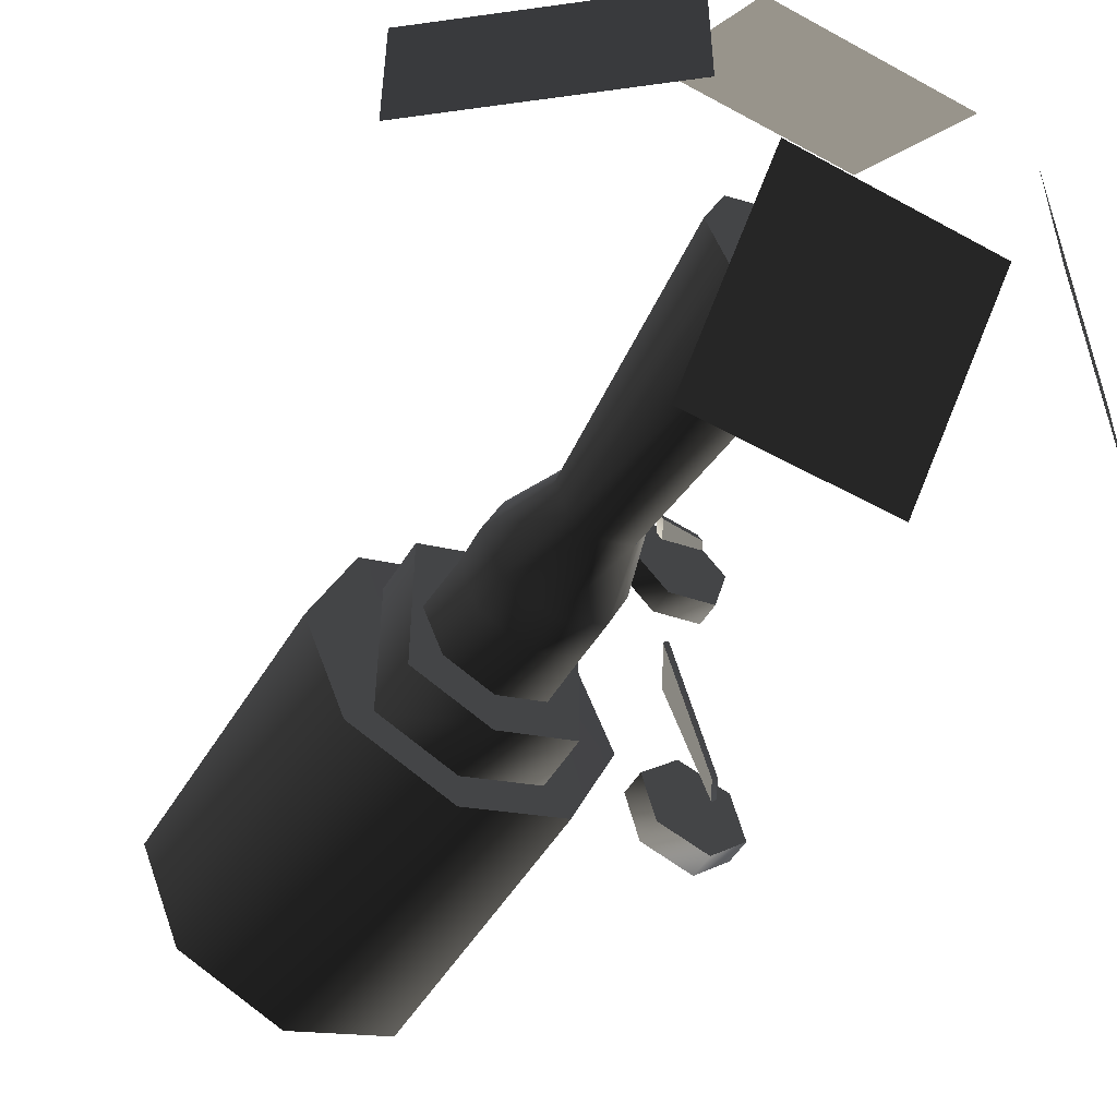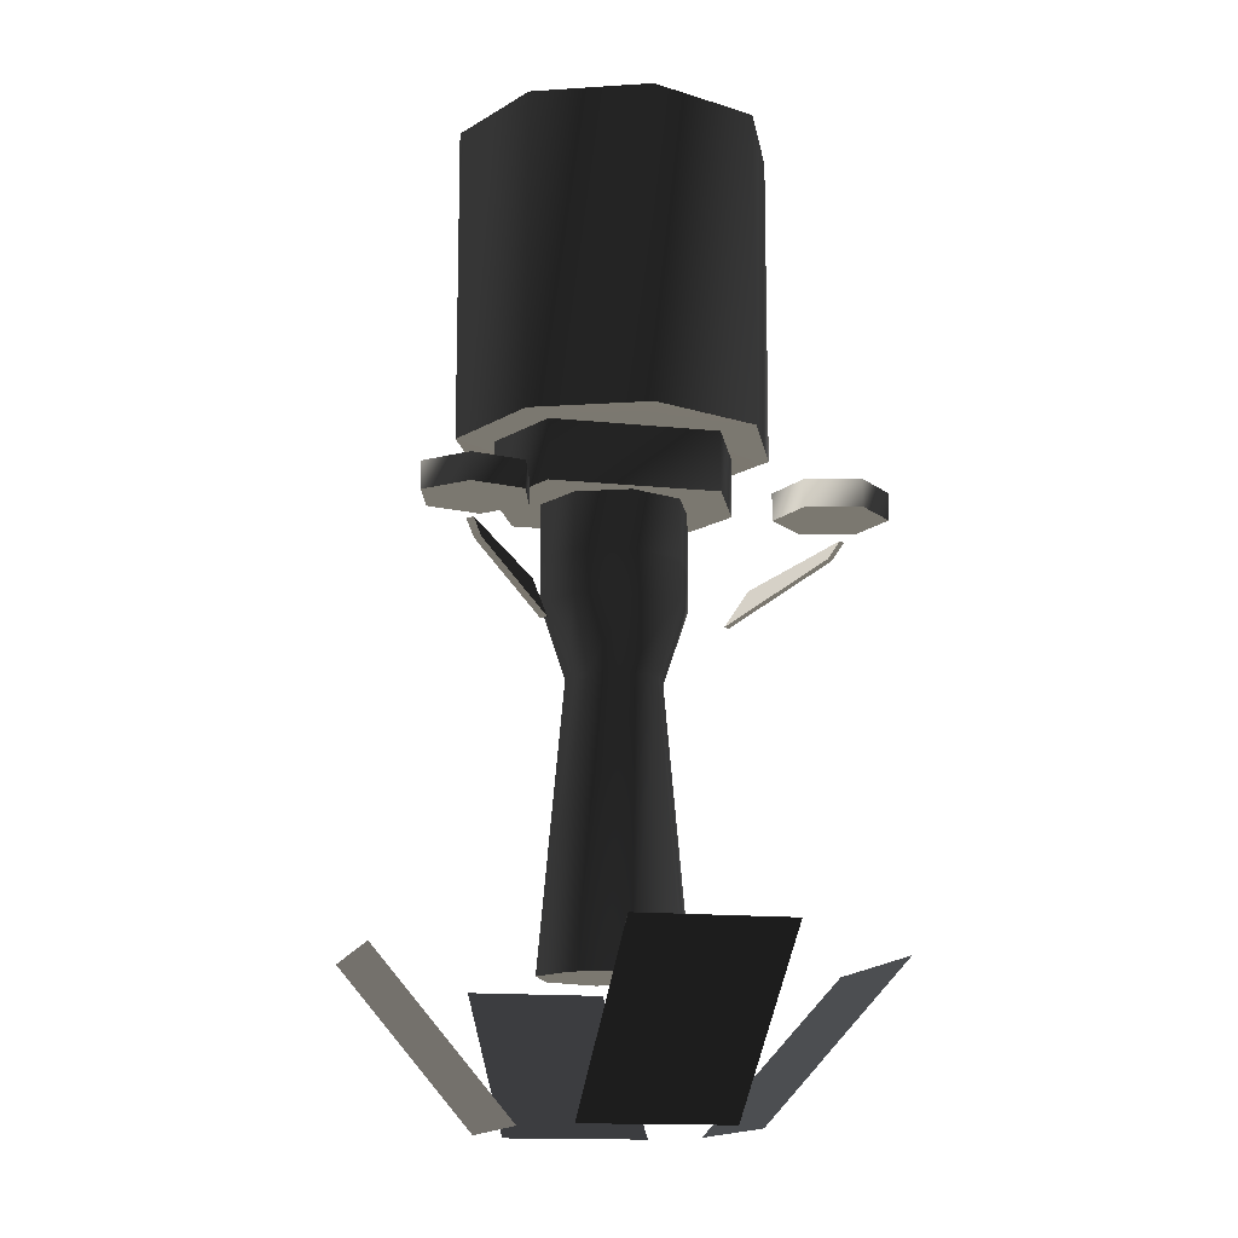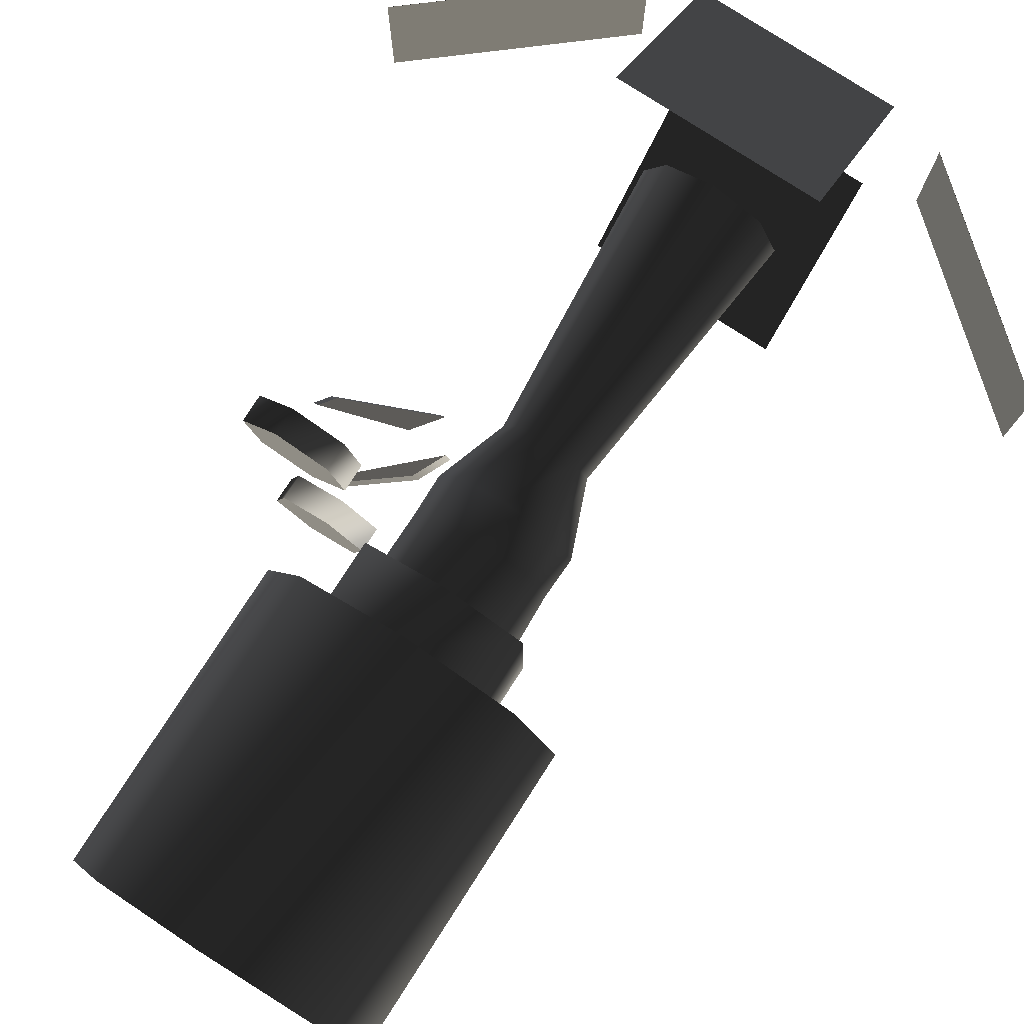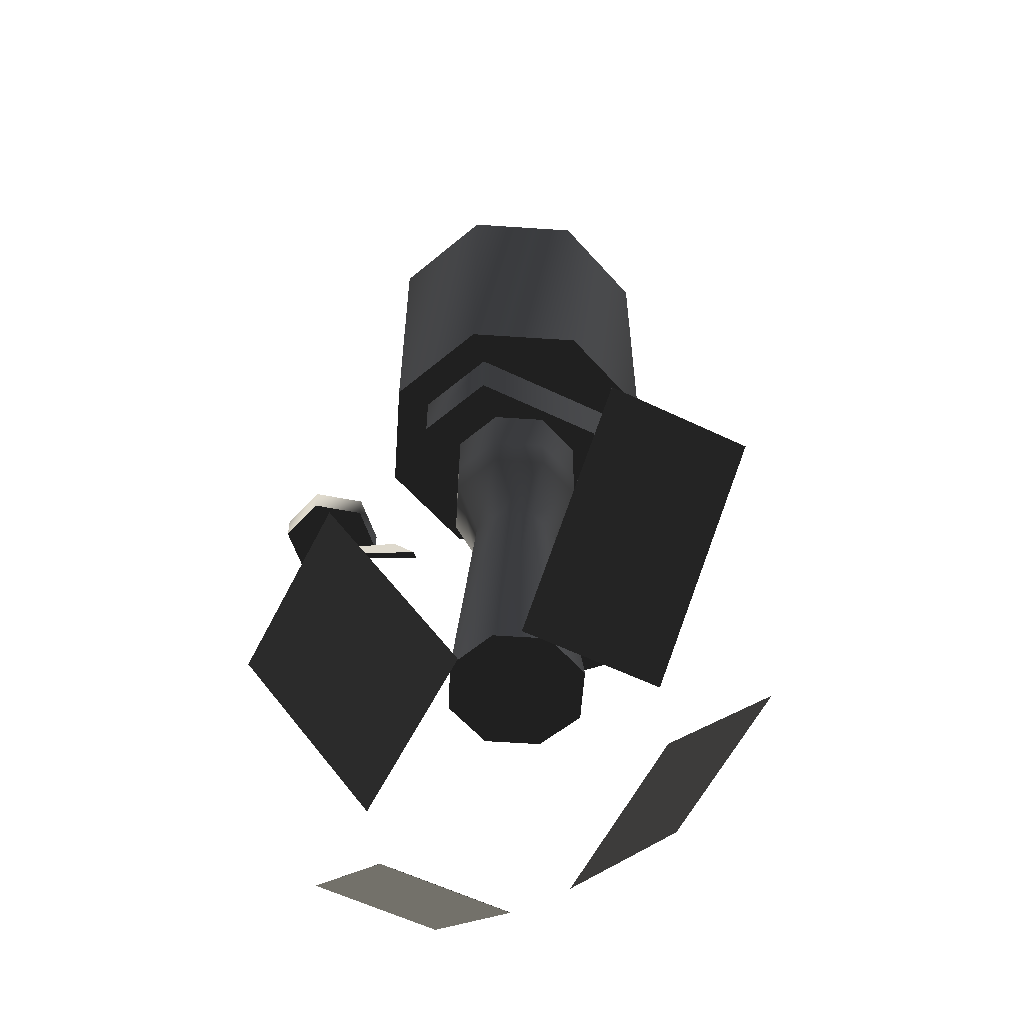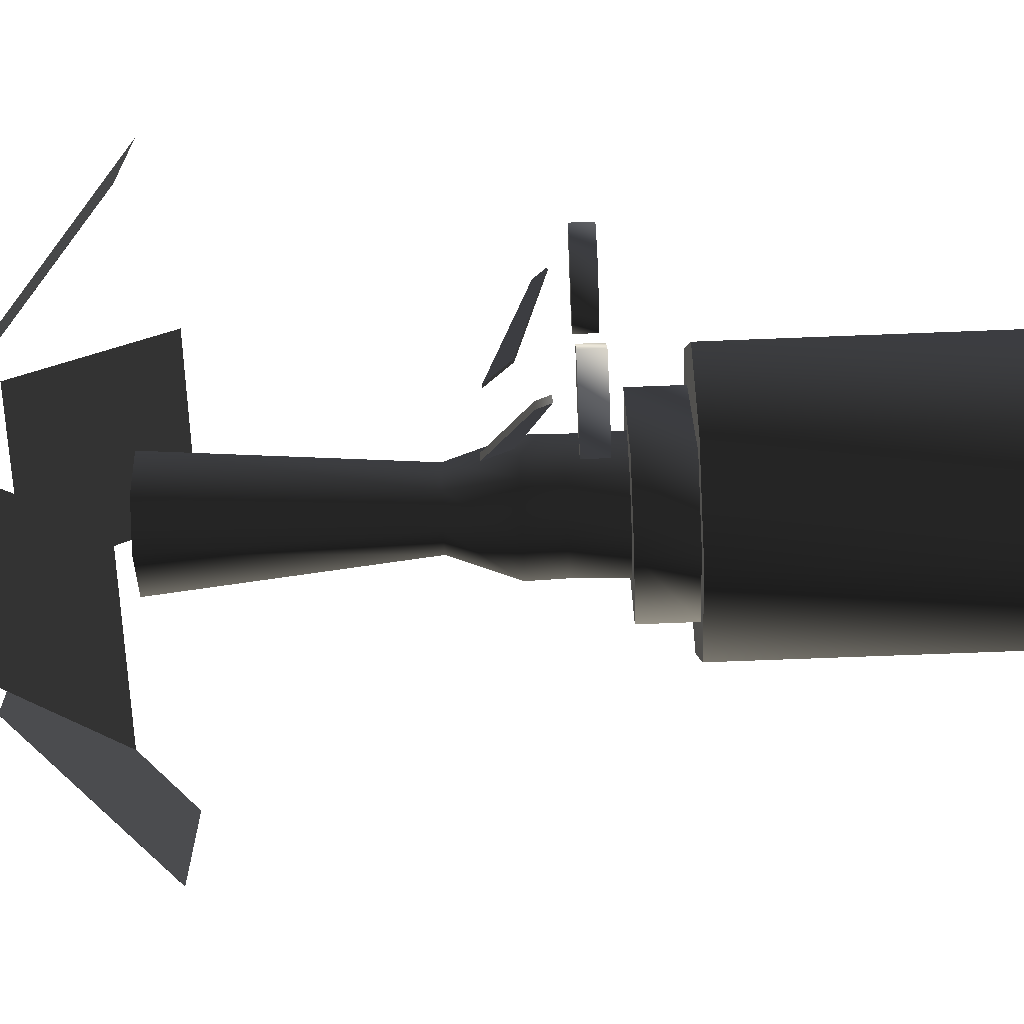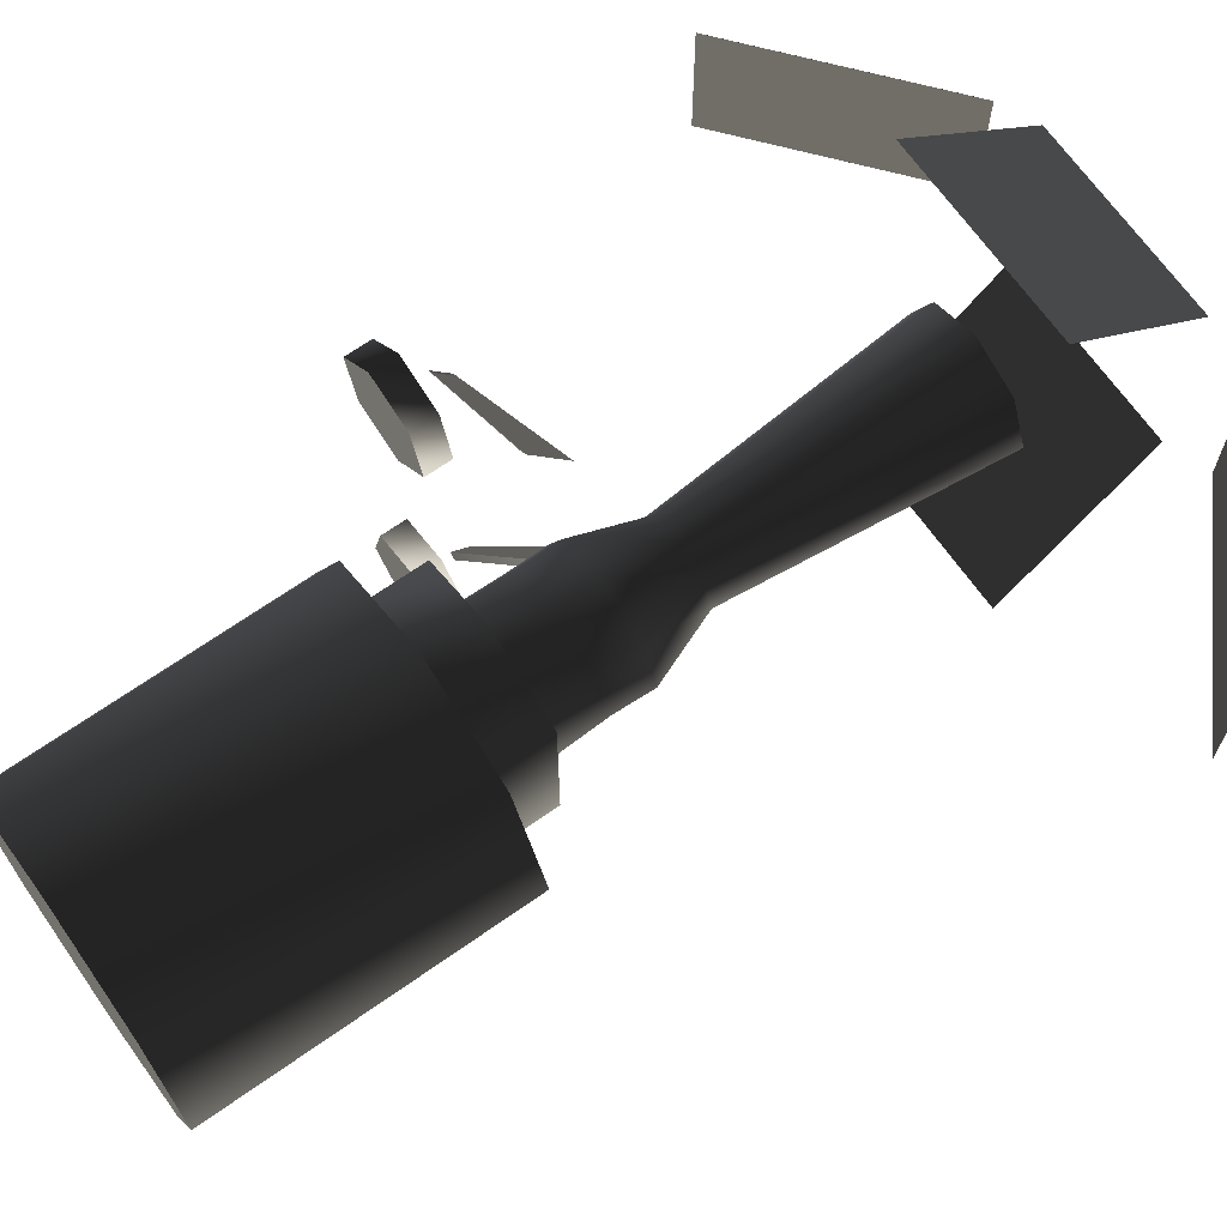
<metadata>
{"format":"obj","ext":"obj","renderer":"f3d","projection":"perspective","resolution":1024,"background":"white","views":[{"elev":-52.3,"azim":149.2,"up":"+Y"},{"elev":-13.6,"azim":-103.8,"up":"+Z"},{"elev":79.0,"azim":32.8,"up":"+Y"},{"elev":-58.2,"azim":63.5,"up":"+Z"},{"elev":-66.6,"azim":-87.7,"up":"+Y"},{"elev":68.0,"azim":54.8,"up":"+Y"}]}
</metadata>
<code>
v  3.371 0.701 -3.902
v  3.373 0.701 -3.902
v  3.373 -0.702 -3.902
v  3.371 -0.702 -3.902
v  1.523 -0.7021 -5.416
v  1.524 -0.7021 -5.416
v  1.524 0.7015 -5.416
v  1.523 0.7015 -5.416
v  -3.337 0.7015 -3.902
v  -3.336 0.7015 -3.902
v  -1.52 0.7015 -5.416
v  -1.521 0.7015 -5.416
v  -1.521 -0.7021 -5.416
v  -1.52 -0.7021 -5.416
v  -3.336 -0.702 -3.902
v  -3.337 -0.702 -3.902
v  0.9897 2.365 -3.902
v  0.9907 2.365 -3.902
v  0.9907 1.08 -5.416
v  0.9897 1.08 -5.416
v  -0.9871 1.08 -5.416
v  -0.9864 2.365 -3.902
v  -0.9871 -2.465 -3.902
v  -0.9861 -1.081 -5.416
v  -0.9871 -1.081 -5.416
v  -0.9861 -2.465 -3.902
v  0.99 -2.465 -3.902
v  0.9907 -1.081 -5.416
v  0.9897 -1.081 -5.416
v  0.989 -2.465 -3.902
v  -0.9861 1.08 -5.416
v  -0.9854 2.365 -3.902
v  -3.336 0 -5.414
v  -3.336 0 -5.414
v  -3.336 -8.875e-07 -5.414
v  -3.336 8.875e-07 -5.414
v  -3.336 0 -5.414
v  -3.336 0 -5.414
v  3.371 0 -5.414
v  3.371 0 -5.414
v  3.371 -8.875e-07 -5.414
v  3.371 8.875e-07 -5.414
v  3.371 0 -5.414
v  3.371 0 -5.414
v  0.001417 2.365 -5.414
v  0.001418 2.365 -5.414
v  0.001417 2.365 -5.414
v  0.001417 2.365 -5.414
v  0.001416 2.365 -5.414
v  0.001417 2.365 -5.414
v  0.001417 -2.465 -5.414
v  0.001418 -2.465 -5.414
v  0.001417 -2.465 -5.414
v  0.001417 -2.465 -5.414
v  0.001416 -2.465 -5.414
v  0.001417 -2.465 -5.414
v  0.4311 -0.4303 0.2912
v  0.4311 0.4293 0.2911
v  0.8077 0.8059 0.2911
v  0.807 -0.8069 0.2912
v  -0.4285 -0.4303 0.2912
v  0.001275 -0.6088 0.2912
v  0.001275 -1.141 0.2912
v  -0.8051 -0.8069 0.2912
v  0.001275 0.6078 0.2911
v  -0.4285 0.4293 0.2911
v  -0.8051 0.8059 0.2911
v  0.001275 1.14 0.2911
v  0.001275 1.14 0.8679
v  0.8077 0.8059 0.8679
v  0.807 -0.8069 0.868
v  0.001275 -1.141 0.868
v  -0.8051 -0.8069 0.868
v  -0.8051 0.8059 0.8679
v  0.001725 -0.7191 -4.066
v  -0.4759 0.5071 -4.066
v  0.001722 0.7169 -4.066
v  0.5084 0.5071 -4.066
v  -0.686 -0.000642 -4.066
v  0.7185 -0.000639 -4.067
v  0.5084 -0.5084 -4.066
v  -0.4759 -0.5084 -4.066
v  0.001275 1.512 0.8644
v  -1.068 1.069 0.8644
v  -1.068 1.069 3.906
v  0.001275 1.512 3.906
v  -1.511 -0.000441 3.906
v  -1.511 -0.000521 0.8645
v  -1.068 -1.07 3.906
v  -1.068 -1.07 0.8645
v  0.001275 -1.513 3.906
v  0.001275 -1.513 0.8645
v  1.071 -1.07 0.8645
v  1.071 -1.07 3.906
v  1.514 -0.000441 3.906
v  1.514 -0.000521 0.8645
v  1.071 1.069 3.906
v  1.071 1.069 0.8644
v  1.142 -0.000521 0.868
v  -1.139 -0.000521 0.868
v  -0.6945 -0.000549 -0.2667
v  -0.4927 -0.4992 -0.2667
v  -0.4971 -0.4989 0.2877
v  -0.7036 -0.000536 0.2877
v  0.001275 -0.7054 0.2877
v  -0.0057 -0.7075 -0.2667
v  -0.4959 -0.4985 -0.6666
v  -0.7016 -0.00056 -0.6666
v  -0.4927 0.4981 -0.2668
v  -0.4959 0.497 -0.6666
v  -0.4971 0.4979 0.2876
v  -0.000758 0.7041 -0.6666
v  -0.0057 0.7044 -0.2668
v  -0.3301 0.3269 -1.362
v  -0.002701 0.4631 -1.362
v  -0.4653 -0.000571 -1.362
v  -0.331 -0.3281 -1.361
v  -0.000758 -0.7052 -0.6666
v  -0.002699 -0.4642 -1.362
v  0.001275 0.7044 0.2876
v  0.4813 -0.4992 -0.2667
v  0.4997 -0.4989 0.2877
v  0.7062 -0.000536 0.2877
v  0.6831 -0.000549 -0.2667
v  0.4944 -0.4985 -0.6666
v  0.4997 0.4979 0.2876
v  0.6992 -0.00056 -0.6666
v  0.4813 0.4981 -0.2668
v  0.2884 -0.328 -1.362
v  0.4235 -0.000569 -1.362
v  0.4944 0.497 -0.6666
v  0.2885 0.3269 -1.361
v  -0.8757 0.8197 -0.9937
v  -1.051 0.9947 -0.6957
v  -1.701 1.645 -0.3584
v  -1.617 1.561 -0.505
v  -0.9954 1.05 -0.6957
v  -1.646 1.7 -0.3584
v  -0.8204 0.875 -0.9937
v  -1.562 1.616 -0.505
v  -1.094 1.48 -0.1545
v  -1.227 1.977 -0.1545
v  -1.227 1.977 0.09794
v  -1.094 1.48 0.09794
v  -1.724 2.111 -0.1545
v  -1.724 2.111 0.09794
v  -1.458 1.116 -0.1545
v  -1.458 1.116 0.09794
v  -2.088 1.746 -0.1545
v  -2.088 1.746 0.09794
v  -1.955 1.249 0.09794
v  -1.955 1.249 -0.1545
v  -0.8136 -0.8628 -0.9937
v  -0.9885 -1.038 -0.6957
v  -1.639 -1.688 -0.3584
v  -1.555 -1.604 -0.505
v  -1.044 -0.9825 -0.6957
v  -1.694 -1.633 -0.3584
v  -0.8689 -0.8076 -0.9937
v  -1.61 -1.549 -0.505
v  -1.474 -1.081 -0.1545
v  -1.971 -1.214 -0.1545
v  -1.971 -1.214 0.09794
v  -1.474 -1.081 0.09794
v  -2.104 -1.711 -0.1545
v  -2.104 -1.711 0.09794
v  -1.74 -2.076 -0.1545
v  -1.74 -2.076 0.09794
v  -1.243 -1.942 -0.1545
v  -1.243 -1.942 0.09794
v  -1.11 -1.445 -0.1545
v  -1.11 -1.445 0.09794
v  -1.474 -1.081 -0.1545
v  -1.11 -1.445 -0.1545
v  -1.243 -1.942 -0.1545
v  -1.971 -1.214 -0.1545
v  0 1.577 -1.262
v  1.25e-06 1.577 -1.262
v  0 1.577 -1.262
v  0 1.577 -1.262
v  -1.25e-06 1.577 -1.262
v  0 1.577 -1.262
v  0 -1.58 -1.262
v  1.25e-06 -1.58 -1.262
v  0 -1.58 -1.262
v  0 -1.58 -1.262
v  -1.25e-06 -1.58 -1.262
v  0 -1.58 -1.262
g frm-slrpan
f 1 2 3
f 1 3 4
f 5 6 7
f 5 7 8
f 2 7 6
f 2 6 3
f 9 10 11
f 9 11 12
f 13 14 15
f 13 15 16
f 5 8 1
f 1 4 5
f 9 12 13
f 13 16 9
f 15 14 11
f 15 11 10
f 12 11 14
f 12 14 13
f 16 15 10
f 16 10 9
f 8 7 2
f 8 2 1
f 4 3 6
f 4 6 5
f 17 18 19
f 17 19 20
f 17 20 21
f 17 21 22
f 23 24 25
f 23 26 24
f 27 28 24
f 24 26 27
f 29 28 27
f 29 27 30
f 23 25 29
f 23 29 30
f 31 19 18
f 18 32 31
f 21 31 32
f 21 32 22
g frm-SS1
f 33 34 35
f 34 33 36
f 37 33 35
f 33 37 36
f 38 37 35
f 37 38 36
f 34 38 35
f 38 34 36
g frm-SS2
f 39 40 41
f 40 39 42
f 43 39 41
f 39 43 42
f 44 43 41
f 43 44 42
f 40 44 41
f 44 40 42
g frm-SS3
f 45 46 47
f 46 45 48
f 49 45 47
f 45 49 48
f 50 49 47
f 49 50 48
f 46 50 47
f 50 46 48
g frm-SS4
f 51 52 53
f 52 51 54
f 55 51 53
f 51 55 54
f 56 55 53
f 55 56 54
f 52 56 53
f 56 52 54
g frm-fuselg
f 57 58 59
f 57 59 60
f 61 62 63
f 61 63 64
f 62 57 60
f 62 60 63
f 65 66 67
f 65 67 68
f 58 65 68
f 58 68 59
f 64 67 66
f 64 66 61
g frm-fuselg
f 59 68 69
f 59 69 70
f 63 60 71
f 63 71 72
f 67 64 73
f 67 73 74
f 64 63 72
f 64 72 73
f 68 67 74
f 68 74 69
f 71 60 59
f 71 59 70
f 75 76 77
f 75 77 78
f 75 79 76
f 75 78 80
f 75 80 81
f 75 82 79
f 83 84 85
f 83 85 86
f 84 87 85
f 84 88 87
f 88 89 87
f 88 90 89
f 90 91 89
f 90 92 91
f 92 93 94
f 92 94 91
f 93 95 94
f 93 96 95
f 96 97 95
f 96 98 97
f 98 86 97
f 98 83 86
f 72 71 93
f 72 93 92
f 71 96 93
f 71 99 96
f 70 99 71
f 99 98 96
f 99 70 98
f 70 69 83
f 70 83 98
f 69 84 83
f 69 74 84
f 74 88 84
f 74 100 88
f 74 73 100
f 100 90 88
f 100 73 90
f 73 72 92
f 73 92 90
g frm-fuselg
f 101 102 103
f 101 103 104
f 102 105 103
f 102 106 105
f 107 106 102
f 108 107 102
f 108 102 101
f 109 101 104
f 110 108 101
f 110 101 109
f 109 104 111
f 112 110 109
f 112 109 113
f 113 109 111
f 114 108 110
f 115 114 110
f 115 110 112
f 114 116 108
f 76 116 114
f 77 76 114
f 77 114 115
f 116 117 107
f 116 107 108
f 76 79 116
f 79 117 116
f 117 118 107
f 107 118 106
f 117 119 118
f 82 119 117
f 79 82 117
f 82 75 119
f 113 111 120
f 106 121 122
f 106 122 105
f 121 123 122
f 121 124 123
f 125 124 121
f 118 125 121
f 118 121 106
f 124 126 123
f 125 127 124
f 127 128 124
f 124 128 126
f 129 127 125
f 119 129 125
f 119 125 118
f 129 130 127
f 130 131 127
f 127 131 128
f 128 113 120
f 128 120 126
f 131 113 128
f 130 132 131
f 131 112 113
f 132 112 131
f 81 80 130
f 81 130 129
f 80 132 130
f 78 115 132
f 80 78 132
f 132 115 112
f 78 77 115
f 75 81 129
f 75 129 119
g frm-fuselg
f 86 94 95
f 86 95 97
f 86 85 87
f 86 87 89
f 86 89 91
f 86 91 94
g frm-tfuselg
f 133 134 135
f 133 135 136
f 134 137 138
f 134 138 135
f 137 139 140
f 137 140 138
f 139 133 136
f 139 136 140
f 139 137 134
f 139 134 133
f 136 135 138
f 136 138 140
g frm-tengine
f 141 142 143
f 141 143 144
f 142 145 146
f 142 146 143
f 147 141 144
f 147 144 148
f 145 149 150
f 145 150 146
f 149 151 150
f 149 152 151
f 152 148 151
f 152 147 148
g frm-tengine
f 141 147 152
f 141 152 149
f 141 149 145
f 141 145 142
g frm-tengine
f 143 146 150
f 143 150 151
f 143 151 148
f 143 148 144
g frm-bfuselg
f 153 154 155
f 153 155 156
f 154 157 158
f 154 158 155
f 157 159 160
f 157 160 158
f 159 153 156
f 159 156 160
f 159 157 154
f 159 154 153
f 156 155 158
f 156 158 160
g frm-bengine
f 161 162 163
f 161 163 164
f 162 165 166
f 162 166 163
f 165 167 168
f 165 168 166
f 167 169 170
f 167 170 168
f 169 171 172
f 169 172 170
f 171 161 164
f 171 164 172
f 163 166 168
f 163 168 170
f 163 170 172
f 163 172 164
g frm-bengine
f 173 174 175
f 173 175 167
f 173 167 165
f 173 165 176
g frm-SS5
f 177 178 179
f 178 177 180
f 181 177 179
f 177 181 180
f 182 181 179
f 181 182 180
f 178 182 179
f 182 178 180
g frm-SS6
f 183 184 185
f 184 183 186
f 187 183 185
f 183 187 186
f 188 187 185
f 187 188 186
f 184 188 185
f 188 184 186

</code>
